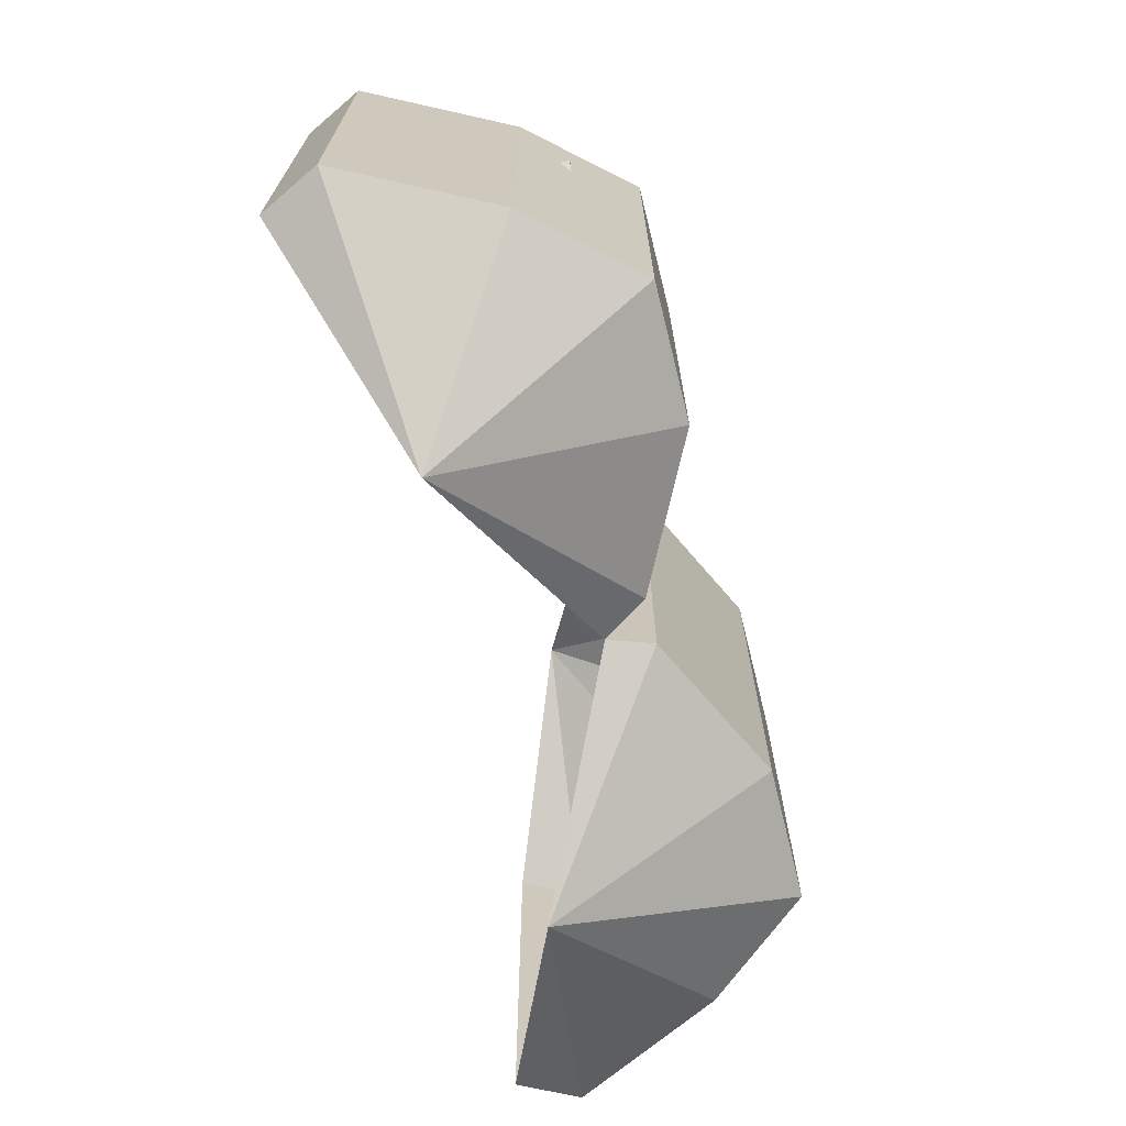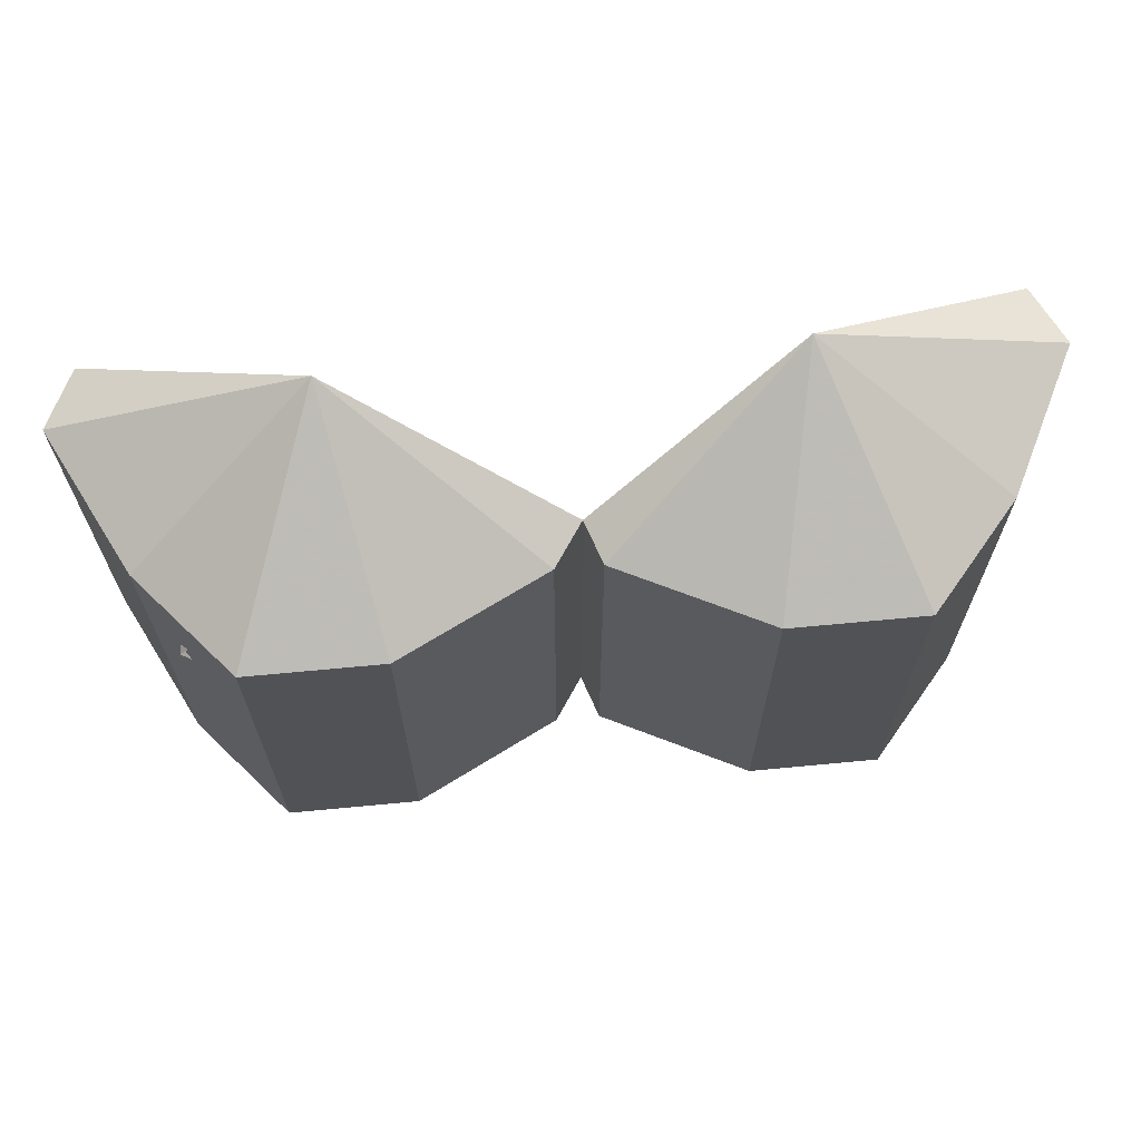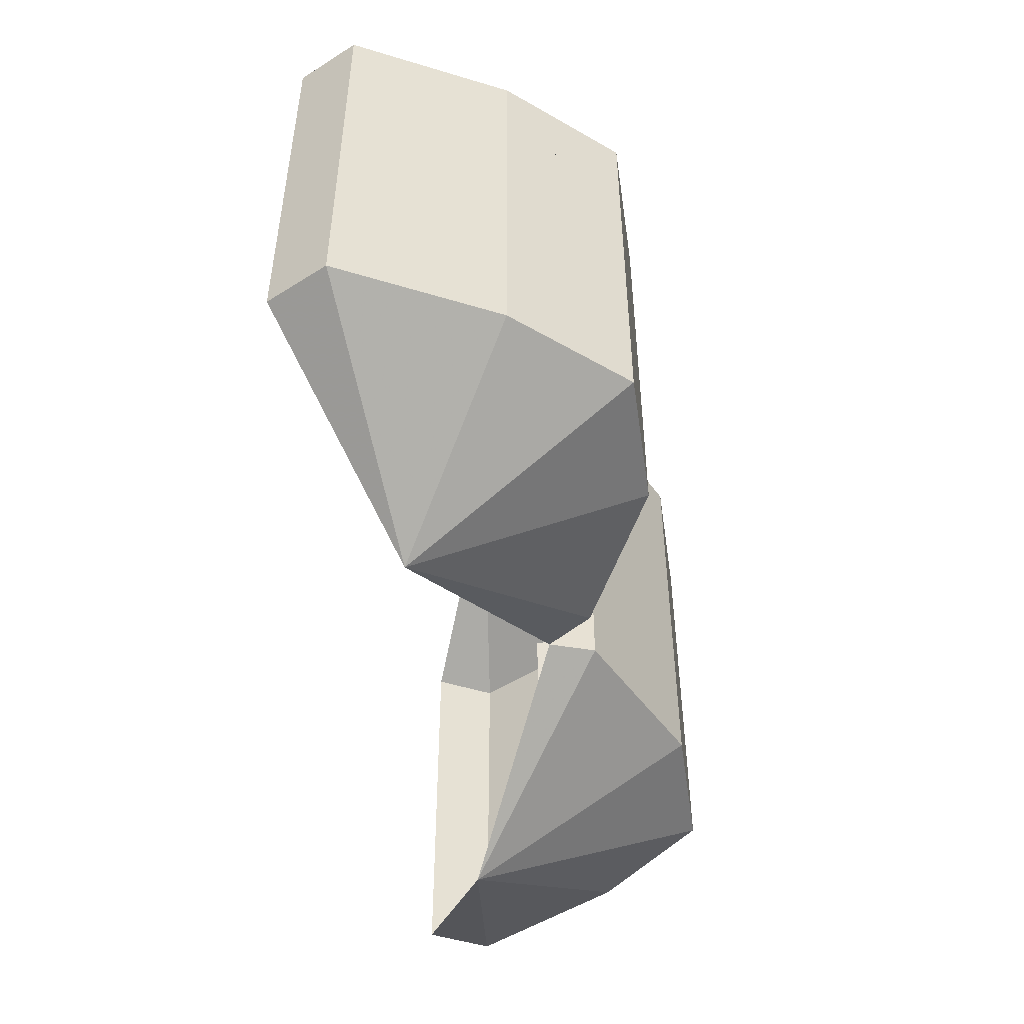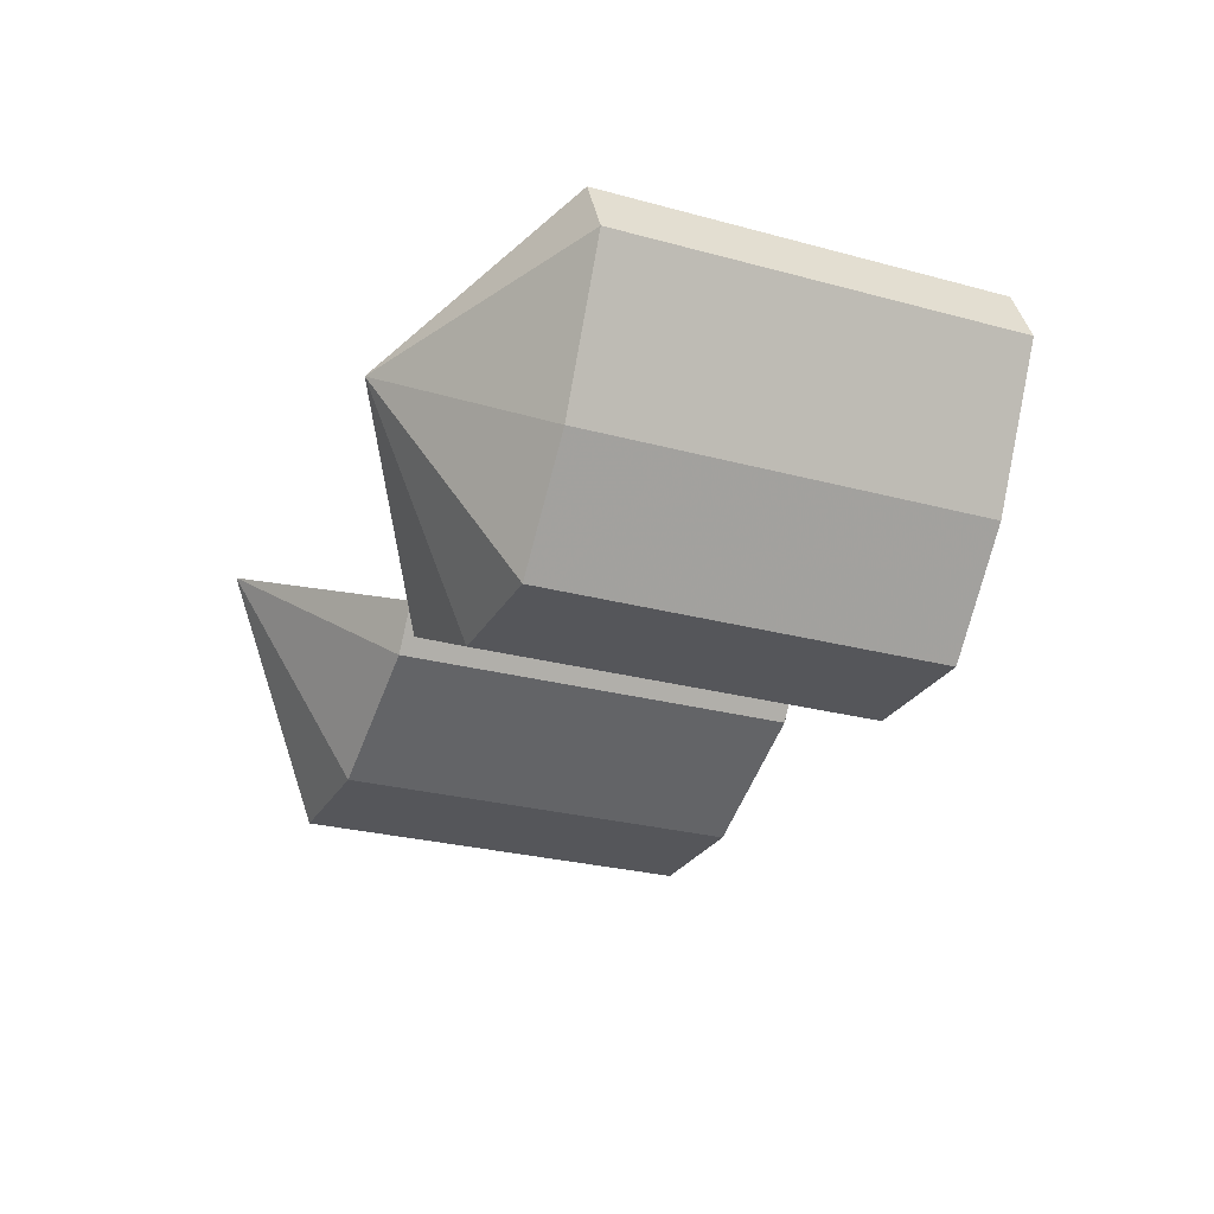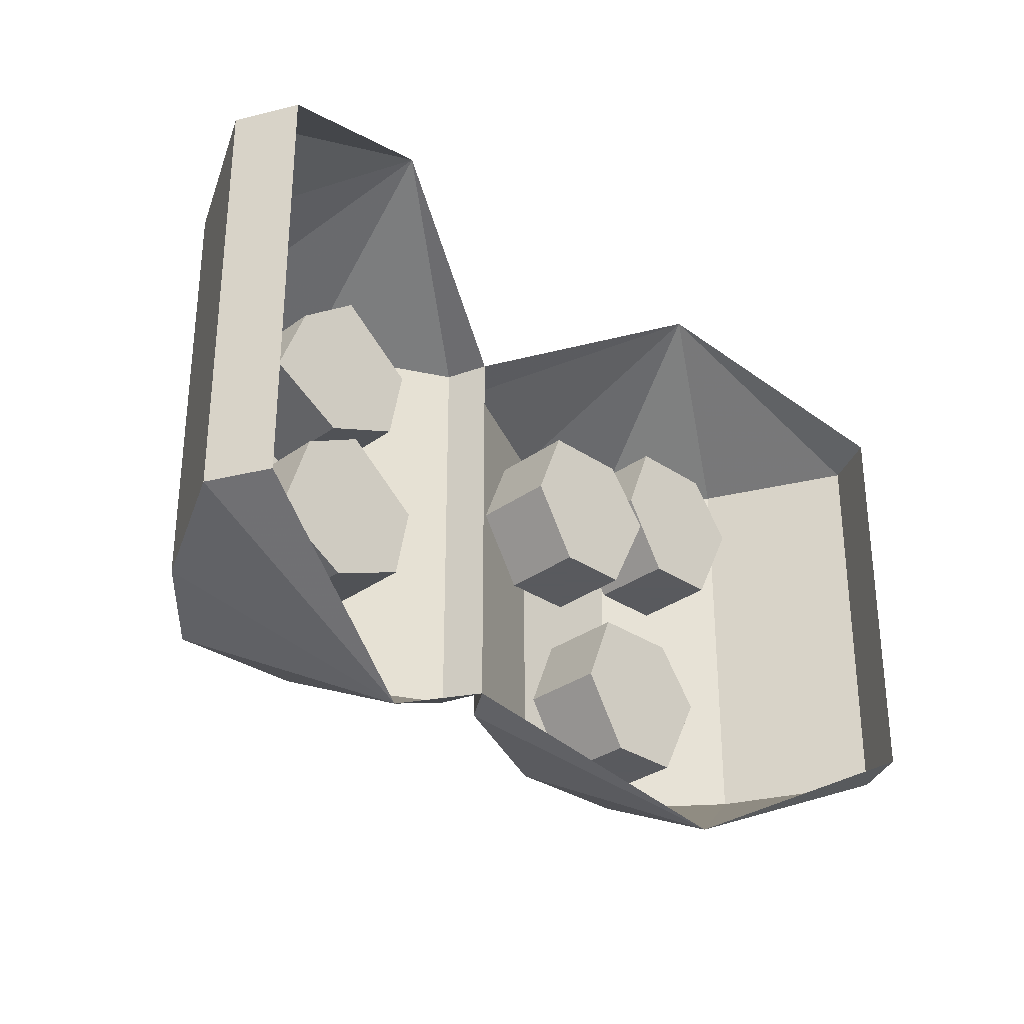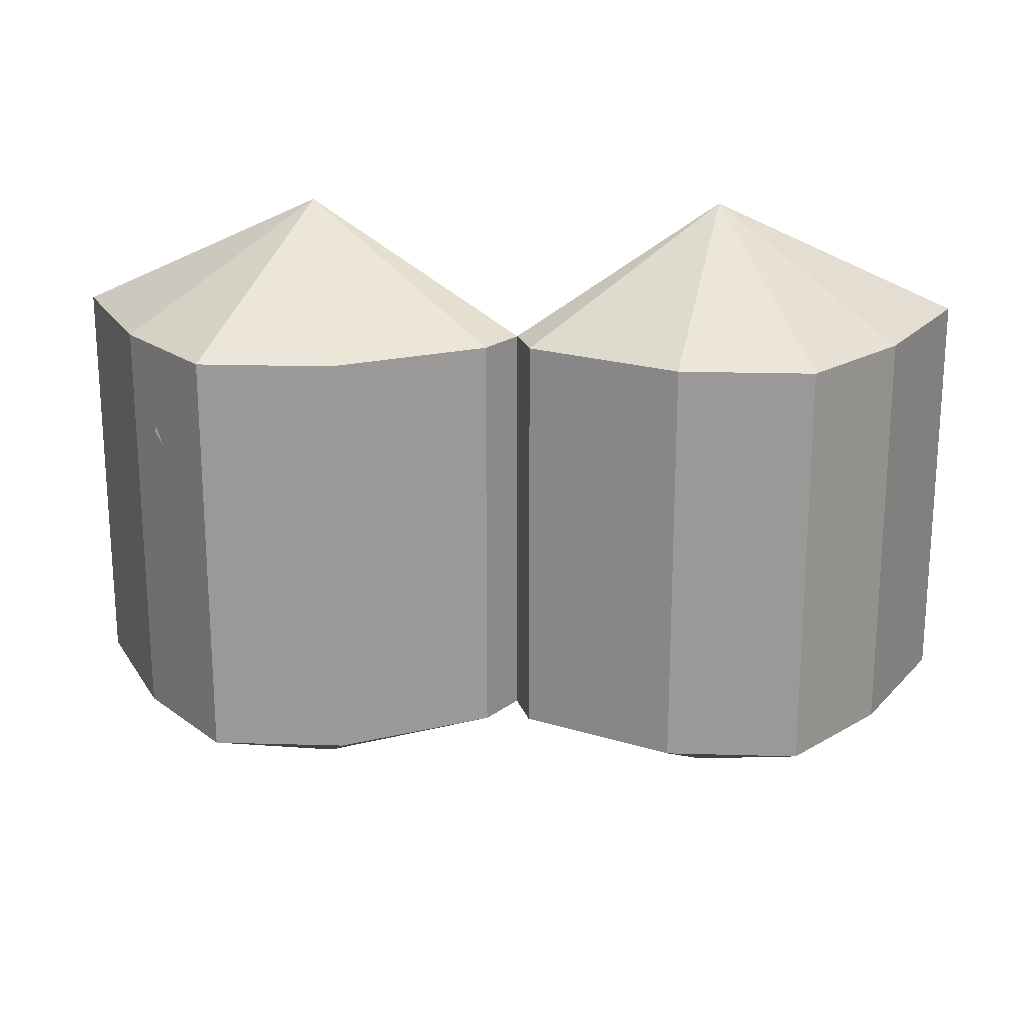
<metadata>
{"format":"obj","ext":"obj","renderer":"f3d","projection":"perspective","resolution":1024,"background":"white","views":[{"elev":-70.1,"azim":-76.1,"up":"+Z"},{"elev":67.9,"azim":-5.4,"up":"+Z"},{"elev":-50.6,"azim":-81.8,"up":"+Z"},{"elev":-26.1,"azim":66.6,"up":"+Y"},{"elev":-31.2,"azim":136.0,"up":"+Z"},{"elev":20.5,"azim":3.0,"up":"+Z"}]}
</metadata>
<code>
v -0.1172 0.1172 -0.2344
v -0.25 0.1328 -0.1719
v -0.2344 0.1641 -0.1719
v -0.2109 0.05469 -0.1719
v -0.2109 0.05469 0.04688
v -0.25 0.1328 0.04688
v -0.2344 0.1641 0.04688
v -0.1641 0 -0.1719
v -0.1641 0 0.04688
v -0.1172 0.1172 0.1094
v -0.09375 0 -0.1719
v -0.09375 0 0.04688
v -0.01562 0.03906 -0.1719
v -0.01562 0.03906 0.04688
v 0 0.0625 -0.1719
v 0 0.0625 0.04688
v 0.007812 0.03906 -0.1719
v 0.007812 0.03906 0.04688
v 0.1094 0.1172 0.1094
v 0.08594 0 -0.1719
v 0.08594 0 0.04688
v 0.1562 0 -0.1719
v 0.1562 0 0.04688
v 0.2031 0.05469 -0.1719
v 0.2031 0.05469 0.04688
v 0.2422 0.1328 -0.1719
v 0.2422 0.1328 0.04688
v 0.2266 0.1641 -0.1719
v 0.2266 0.1641 0.04688
v 0.1094 0.1172 -0.2344
v -0.1719 0.03125 0.03125
v -0.1953 0.03125 0
v -0.1953 0.07812 0
v -0.1719 0.07812 0.03125
v -0.125 0.03125 0.03125
v -0.125 0.07812 0.03125
v -0.1094 0.03125 -0.007812
v -0.1094 0.07812 -0.007812
v -0.1328 0.03125 -0.04688
v -0.1328 0.07812 -0.04688
v -0.1719 0.03125 -0.04688
v -0.1719 0.07812 -0.04688
v -0.1328 0.03125 -0.1016
v -0.1562 0.03125 -0.1328
v -0.1562 0.07812 -0.1328
v -0.1328 0.07812 -0.1016
v -0.08594 0.03125 -0.1016
v -0.08594 0.07812 -0.1016
v -0.07031 0.03125 -0.1406
v -0.07031 0.07812 -0.1406
v -0.09375 0.03125 -0.1797
v -0.09375 0.07812 -0.1797
v -0.1328 0.03125 -0.1797
v -0.1328 0.07812 -0.1797
v -0.09375 0.03125 0.007812
v -0.1172 0.03125 -0.02344
v -0.1172 0.07812 -0.02344
v -0.09375 0.07812 0.007812
v -0.04688 0.03125 0.007812
v -0.04688 0.07812 0.007812
v -0.03125 0.03125 -0.03125
v -0.03125 0.07812 -0.03125
v -0.05469 0.03125 -0.07031
v -0.05469 0.07812 -0.07031
v -0.09375 0.03125 -0.07031
v -0.09375 0.07812 -0.07031
v 0.1406 0.03125 -0.07812
v 0.1094 0.03125 -0.0625
v 0.1094 0.07812 -0.0625
v 0.1406 0.07812 -0.07812
v 0.1562 0.03125 -0.125
v 0.1562 0.07812 -0.125
v 0.1172 0.03125 -0.1484
v 0.1172 0.07812 -0.1484
v 0.07812 0.03125 -0.1328
v 0.07812 0.07812 -0.1328
v 0.07031 0.03125 -0.09375
v 0.07031 0.07812 -0.09375
v 0.1484 0.03125 0
v 0.1172 0.03125 0.02344
v 0.1172 0.07812 0.02344
v 0.1484 0.07812 0
v 0.1641 0.03125 -0.03906
v 0.1641 0.07812 -0.03906
v 0.125 0.03125 -0.0625
v 0.125 0.07812 -0.0625
v 0.08594 0.03125 -0.04688
v 0.08594 0.07812 -0.04688
v 0.07812 0.03125 -0.007812
v 0.07812 0.07812 -0.007812
f 1 2 3
f 1 3 2
f 1 2 4
f 1 4 2
f 2 4 5
f 2 5 6
f 2 6 3
f 2 3 7
f 2 7 6
f 2 6 4
f 4 6 5
f 4 5 8
f 4 8 9
f 4 9 5
f 5 9 10
f 5 10 6
f 5 6 10
f 5 10 9
f 5 9 8
f 8 9 11
f 8 11 12
f 8 12 9
f 9 12 10
f 9 10 12
f 9 12 11
f 11 12 13
f 11 13 14
f 11 14 12
f 12 14 10
f 12 10 14
f 12 14 13
f 13 14 15
f 13 15 16
f 13 16 14
f 14 16 10
f 14 10 16
f 14 16 15
f 15 16 17
f 15 17 18
f 15 18 16
f 16 18 19
f 16 19 18
f 16 18 17
f 17 18 20
f 17 20 21
f 17 21 18
f 18 21 19
f 18 19 21
f 18 21 20
f 20 21 22
f 20 22 23
f 20 23 21
f 21 23 19
f 21 19 23
f 21 23 22
f 22 23 24
f 22 24 25
f 22 25 23
f 23 25 19
f 23 19 25
f 23 25 24
f 24 25 26
f 24 26 27
f 24 27 25
f 25 27 19
f 25 19 27
f 25 27 26
f 26 27 28
f 26 28 29
f 26 29 27
f 27 29 19
f 27 19 29
f 27 29 28
f 1 8 4
f 1 4 8
f 1 8 11
f 1 11 8
f 11 1 13
f 11 13 1
f 1 13 15
f 1 15 13
f 7 6 10
f 7 10 6
f 3 6 7
f 30 17 15
f 30 15 17
f 30 17 20
f 30 20 17
f 20 30 22
f 20 22 30
f 30 22 24
f 30 24 22
f 24 30 26
f 24 26 30
f 30 26 28
f 30 28 26
f 31 32 33
f 31 33 34
f 31 34 35
f 35 34 36
f 35 36 37
f 37 36 38
f 37 38 39
f 39 38 40
f 39 40 41
f 41 40 42
f 41 42 32
f 32 42 33
f 33 42 34
f 34 42 40
f 34 40 38
f 34 38 36
f 43 44 45
f 43 45 46
f 43 46 47
f 47 46 48
f 47 48 49
f 49 48 50
f 49 50 51
f 51 50 52
f 51 52 53
f 53 52 54
f 53 54 44
f 44 54 45
f 45 54 46
f 46 54 52
f 46 52 50
f 46 50 48
f 55 56 57
f 55 57 58
f 55 58 59
f 59 58 60
f 59 60 61
f 61 60 62
f 61 62 63
f 63 62 64
f 63 64 65
f 65 64 66
f 65 66 56
f 56 66 57
f 57 66 58
f 58 66 64
f 58 64 62
f 58 62 60
f 67 68 69
f 67 69 70
f 67 70 71
f 71 70 72
f 71 72 73
f 73 72 74
f 73 74 75
f 75 74 76
f 75 76 77
f 77 76 78
f 77 78 68
f 68 78 69
f 69 78 70
f 70 78 76
f 70 76 74
f 70 74 72
f 79 80 81
f 79 81 82
f 79 82 83
f 83 82 84
f 83 84 85
f 85 84 86
f 85 86 87
f 87 86 88
f 87 88 89
f 89 88 90
f 89 90 80
f 80 90 81
f 81 90 82
f 82 90 88
f 82 88 86
f 82 86 84

</code>
